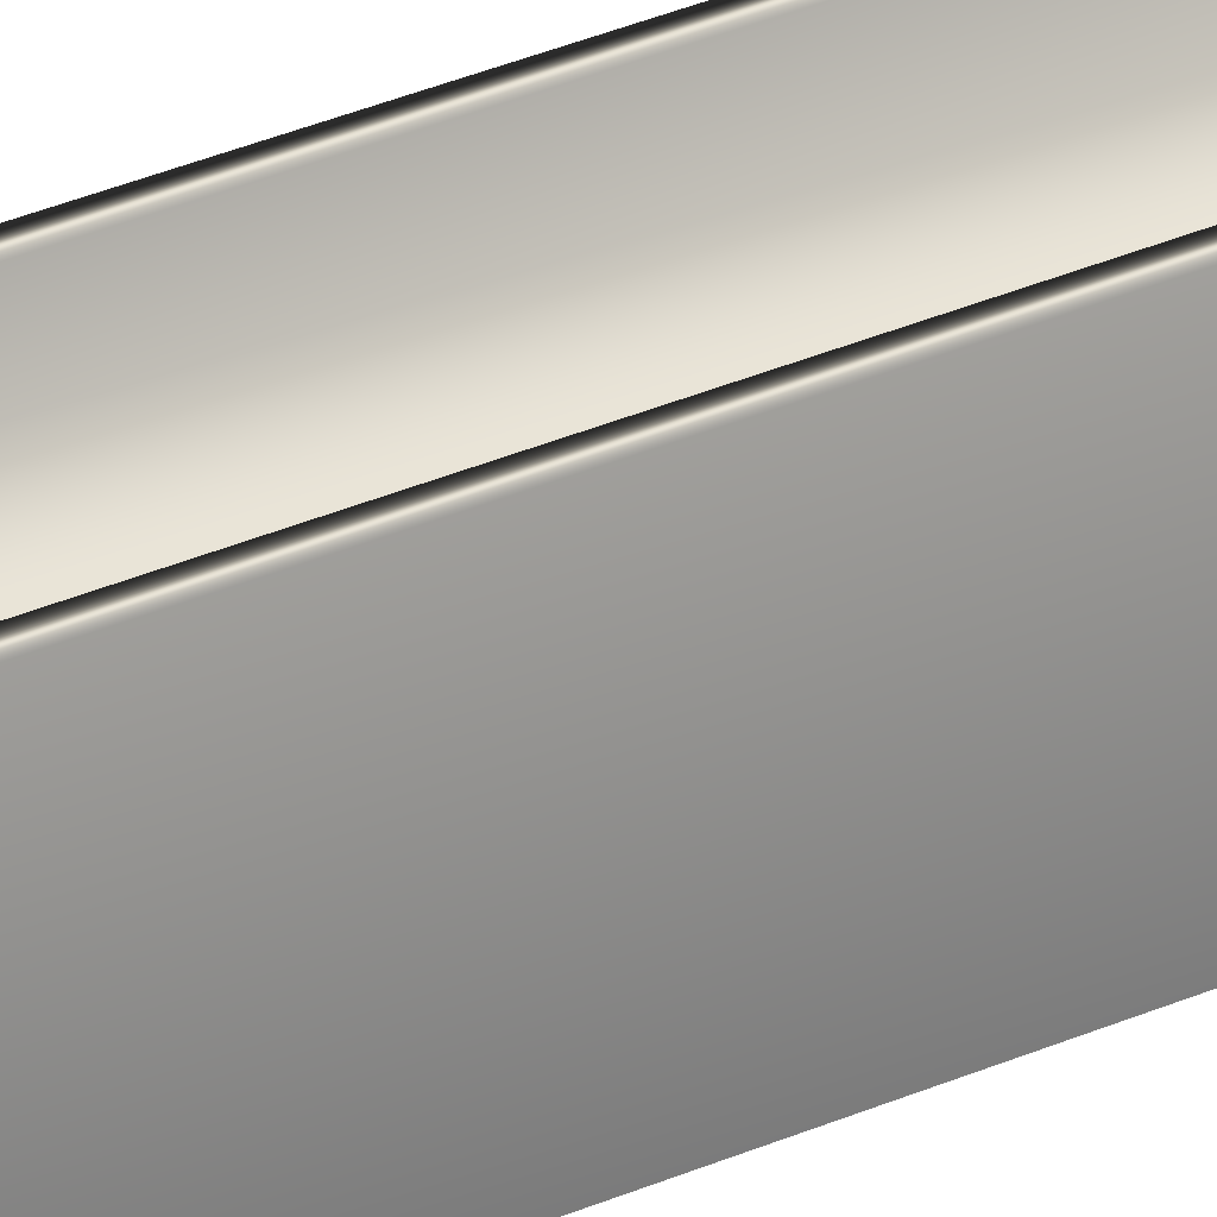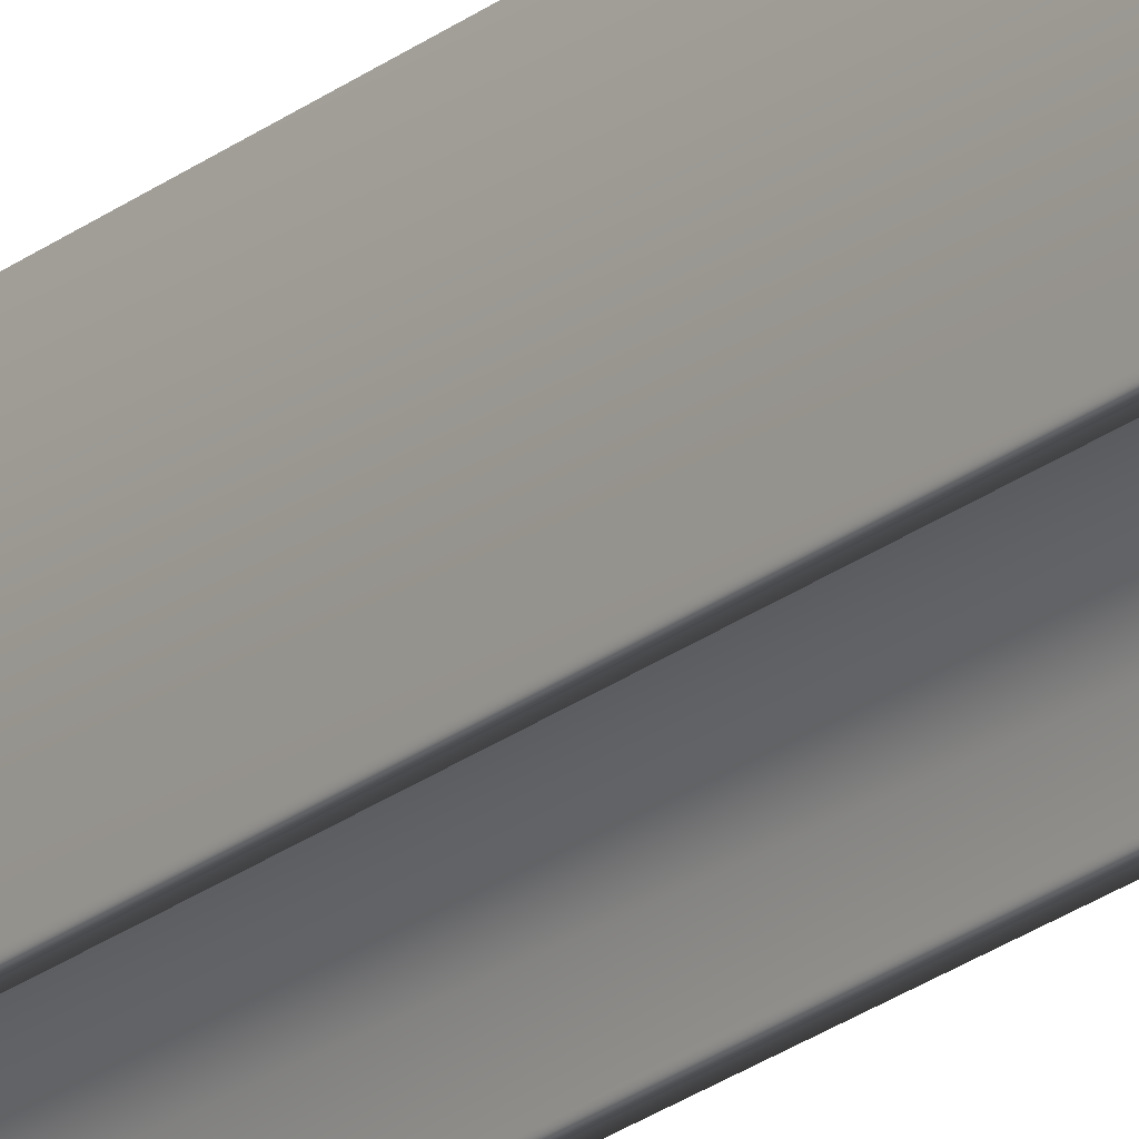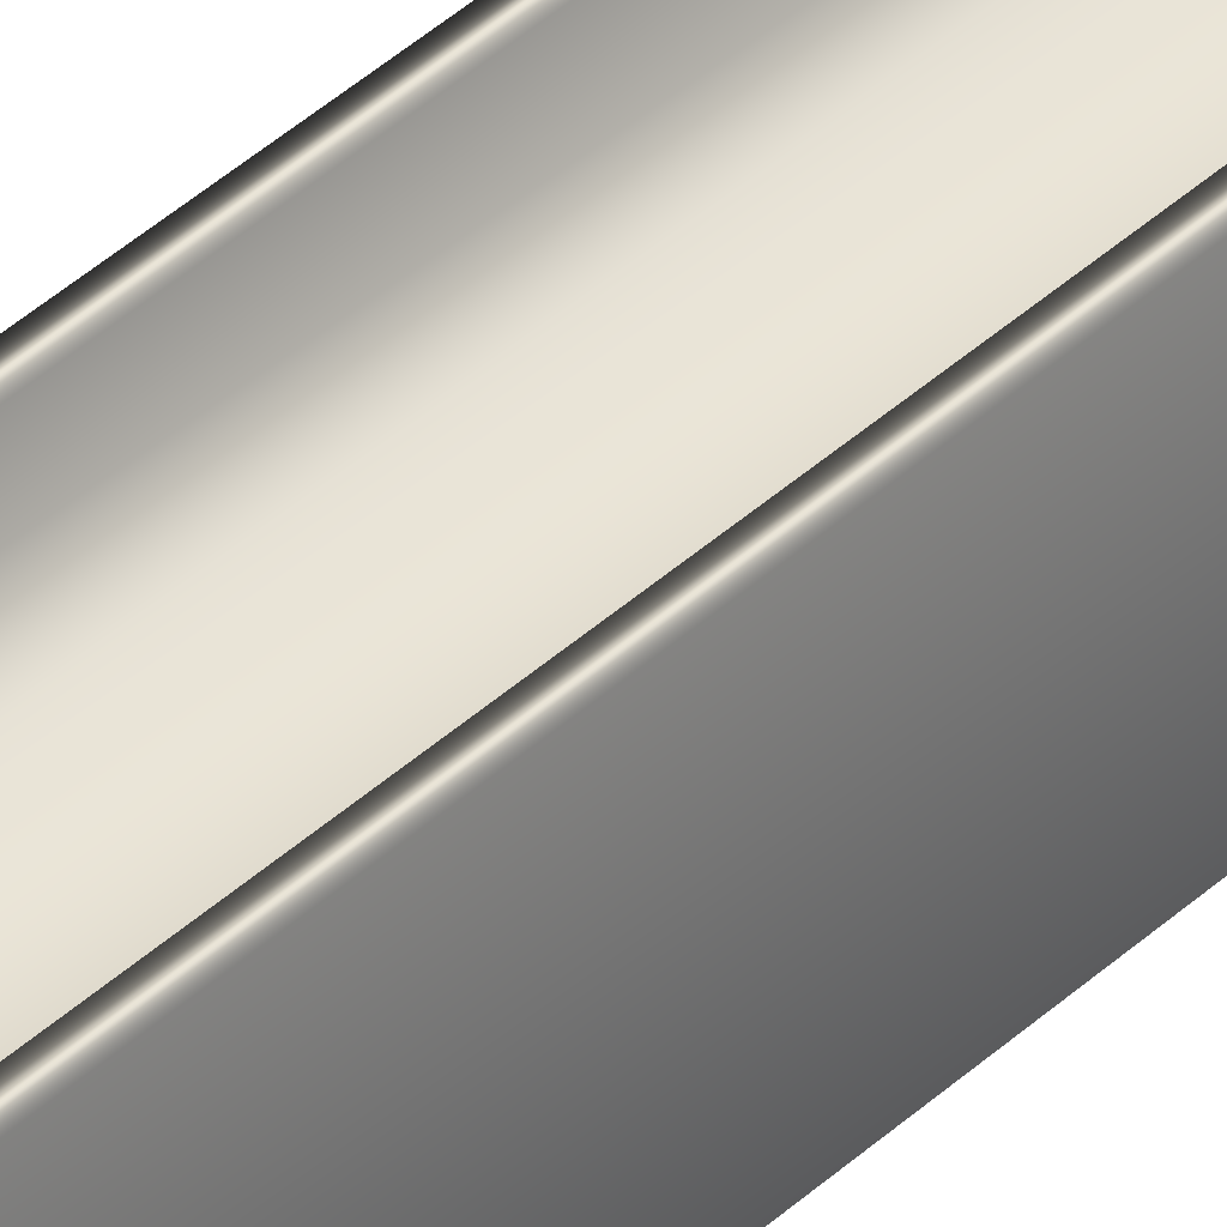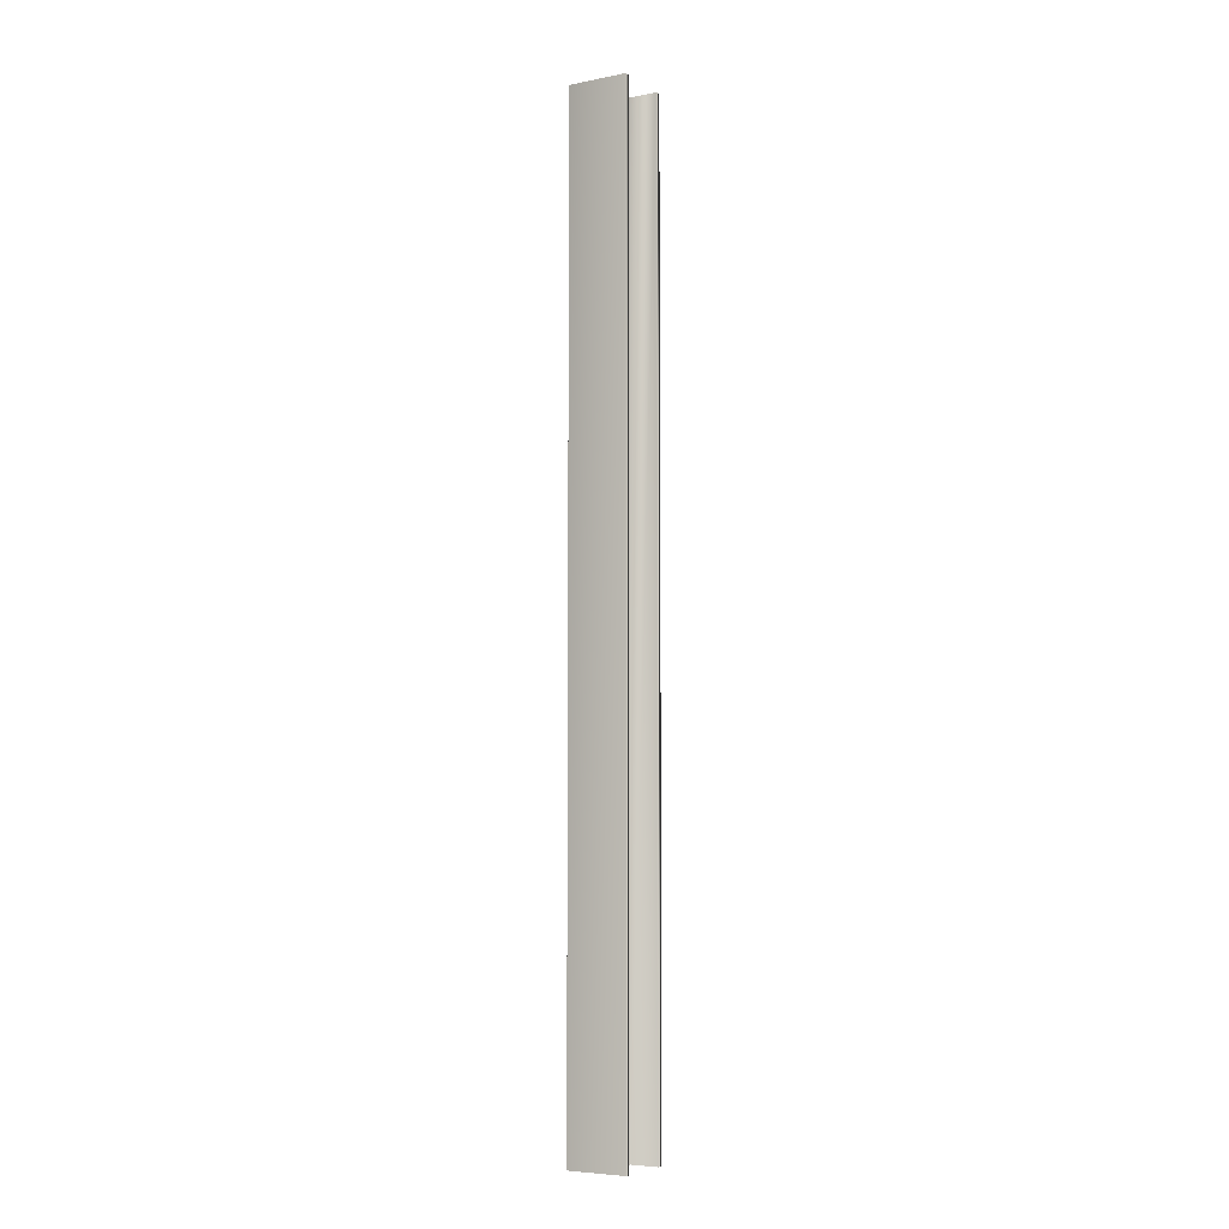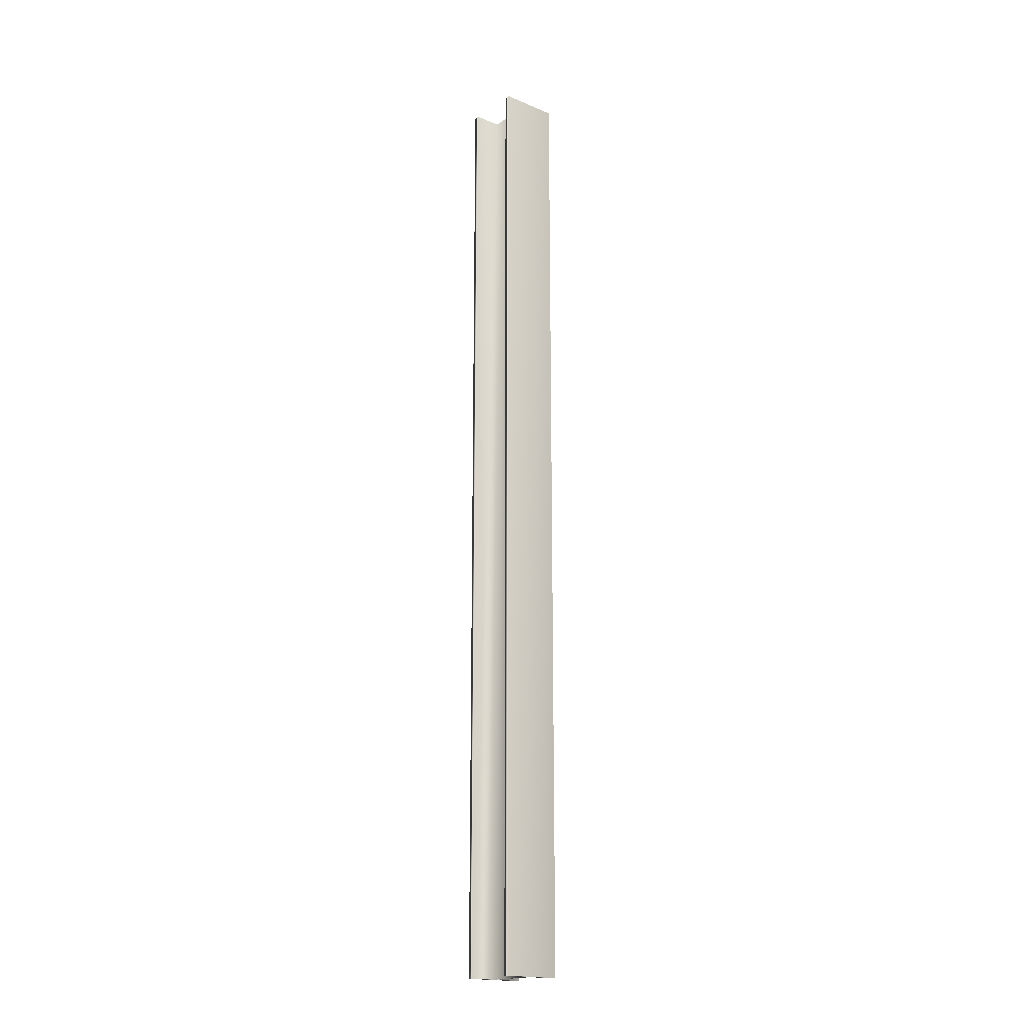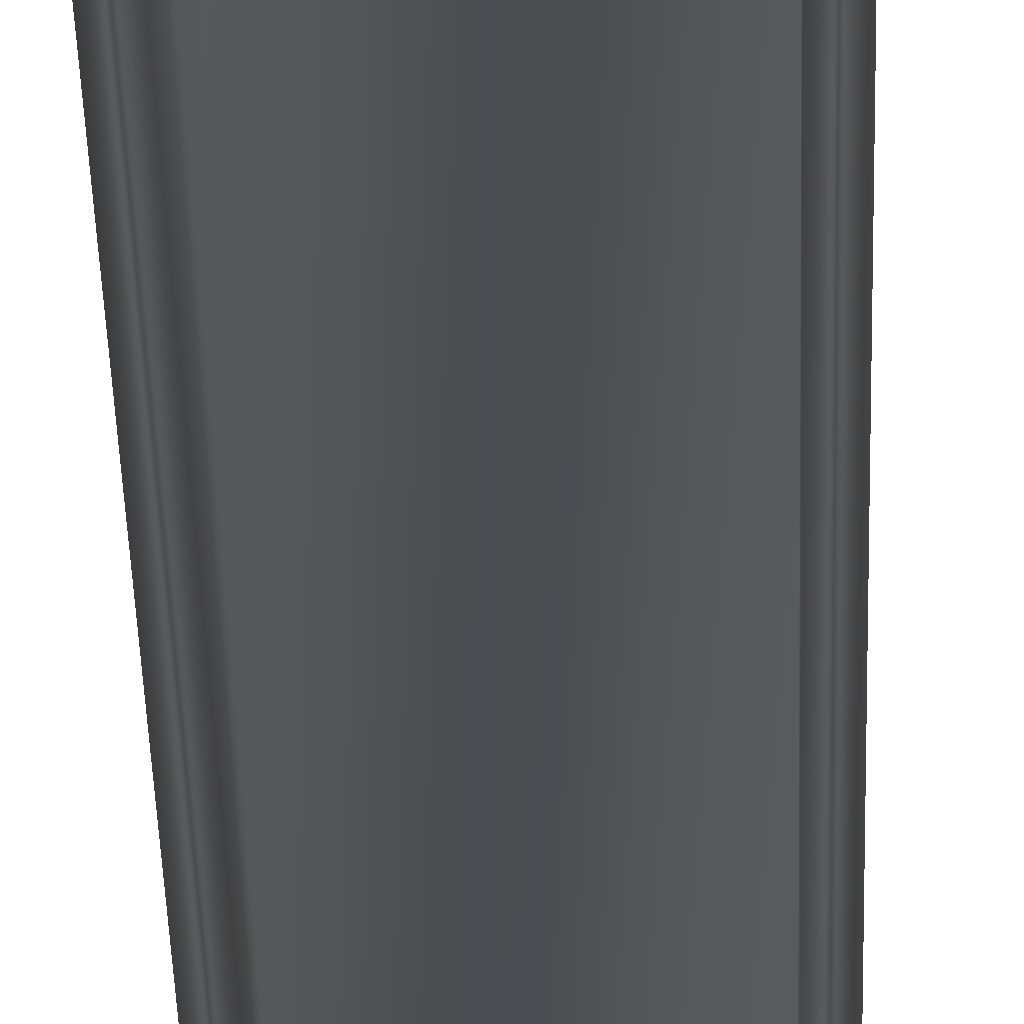
<metadata>
{"format":"obj","ext":"obj","renderer":"f3d","projection":"perspective","resolution":1024,"background":"white","views":[{"elev":24.5,"azim":51.4,"up":"+Z"},{"elev":-23.8,"azim":141.8,"up":"+Z"},{"elev":36.2,"azim":-141.1,"up":"+Z"},{"elev":-6.0,"azim":120.5,"up":"+Y"},{"elev":-18.5,"azim":-128.6,"up":"+Y"},{"elev":-16.6,"azim":-179.3,"up":"+Z"}]}
</metadata>
<code>
v 15.25 51.75 -84.4
v 15.25 37.75 -84.4
v 15.17 51.75 -84.4
v 15.17 37.75 -84.4
v 15.17 51.75 -84
v 15.17 37.75 -84
v 14.43 51.75 -84
v 14.43 37.75 -84
v 14.43 51.75 -84.4
v 14.43 37.75 -84.4
v 14.35 51.75 -84.4
v 14.35 37.75 -84.4
v 14.35 51.75 -83.54
v 14.35 37.75 -83.54
v 14.43 51.75 -83.54
v 14.43 37.75 -83.54
v 14.43 51.75 -83.95
v 14.43 37.75 -83.95
v 15.17 51.75 -83.95
v 15.17 37.75 -83.95
v 15.17 37.75 -83.54
v 15.25 37.75 -83.54
v 15.17 51.75 -83.54
v 15.25 51.75 -83.54
f 1 2 3
f 3 2 4
f 3 4 5
f 5 4 6
f 5 6 7
f 7 6 8
f 7 8 9
f 9 8 10
f 9 10 11
f 11 10 12
f 11 12 13
f 13 12 14
f 13 14 15
f 15 14 16
f 15 16 17
f 17 16 18
f 17 18 19
f 19 18 20
f 21 20 22
f 22 20 6
f 22 6 2
f 2 6 4
f 6 20 8
f 8 20 18
f 8 18 12
f 12 18 14
f 14 18 16
f 12 10 8
f 19 20 23
f 23 20 21
f 24 22 1
f 1 22 2
f 23 24 19
f 19 24 1
f 19 1 5
f 5 1 3
f 19 5 17
f 17 5 7
f 17 7 13
f 13 7 11
f 11 7 9
f 13 15 17
f 23 21 24
f 24 21 22

</code>
